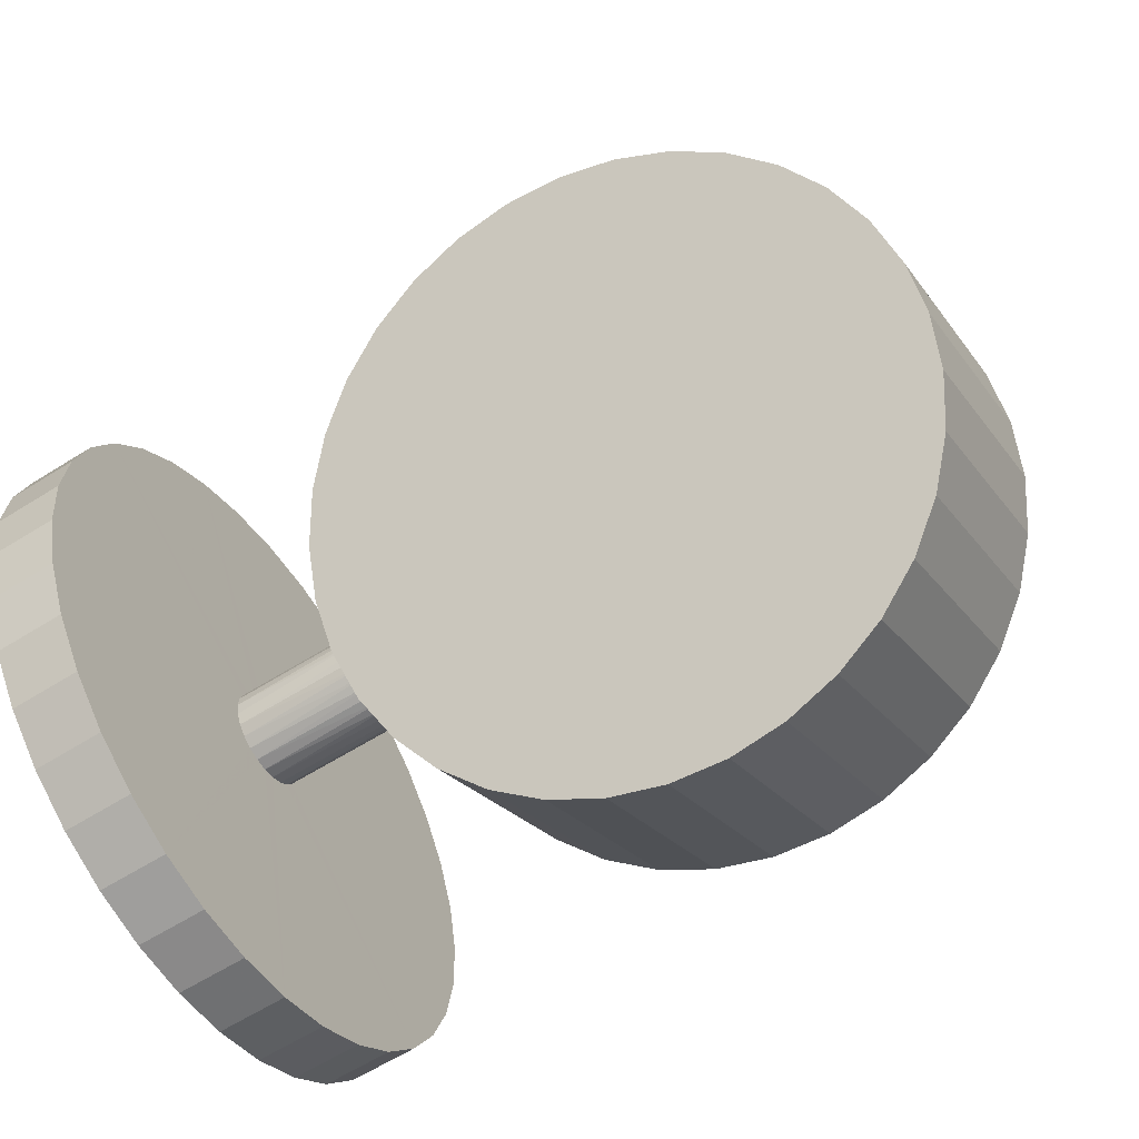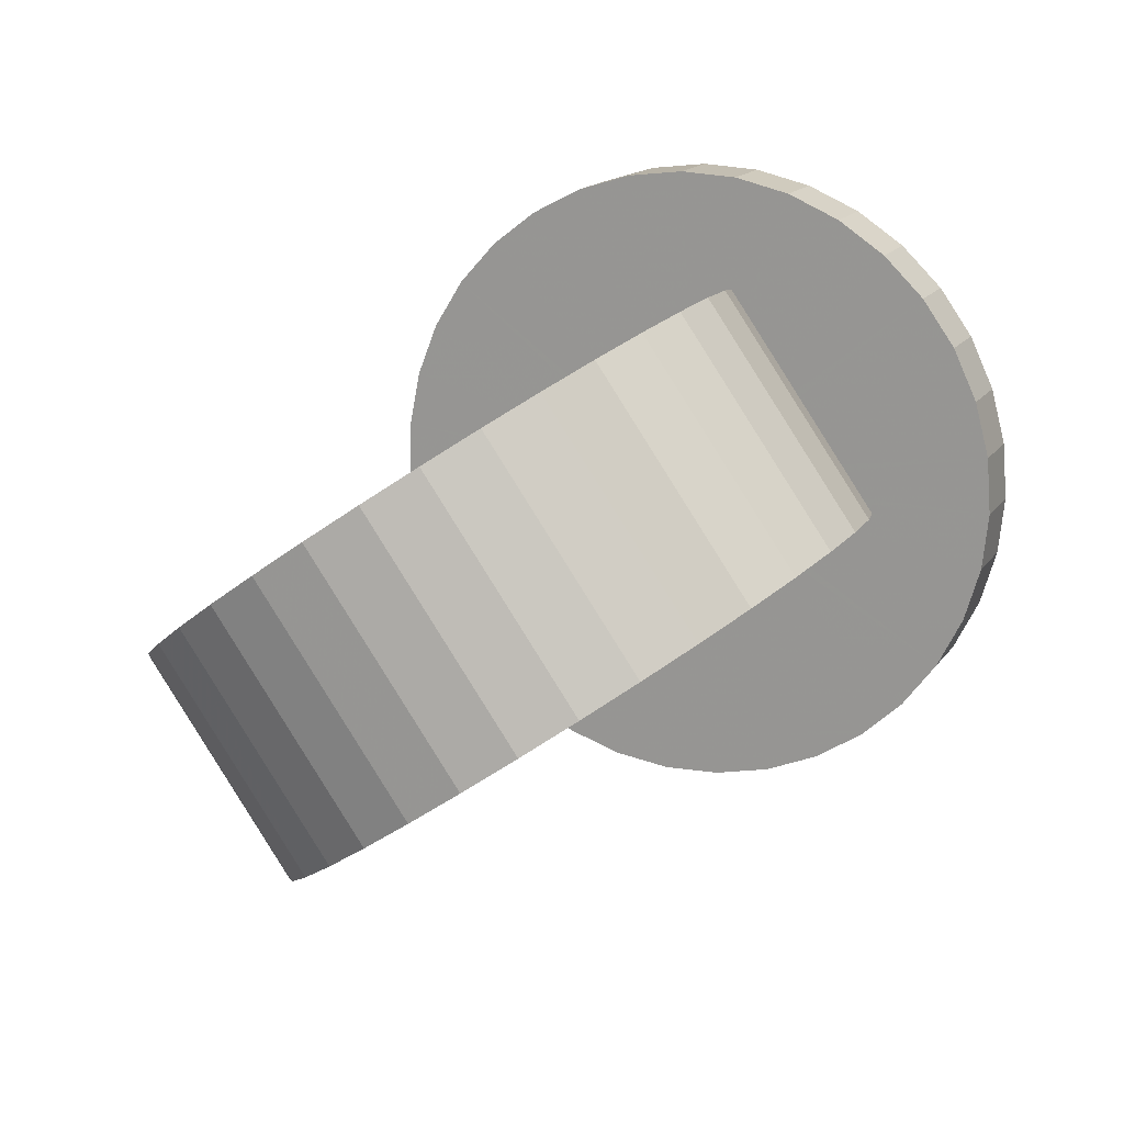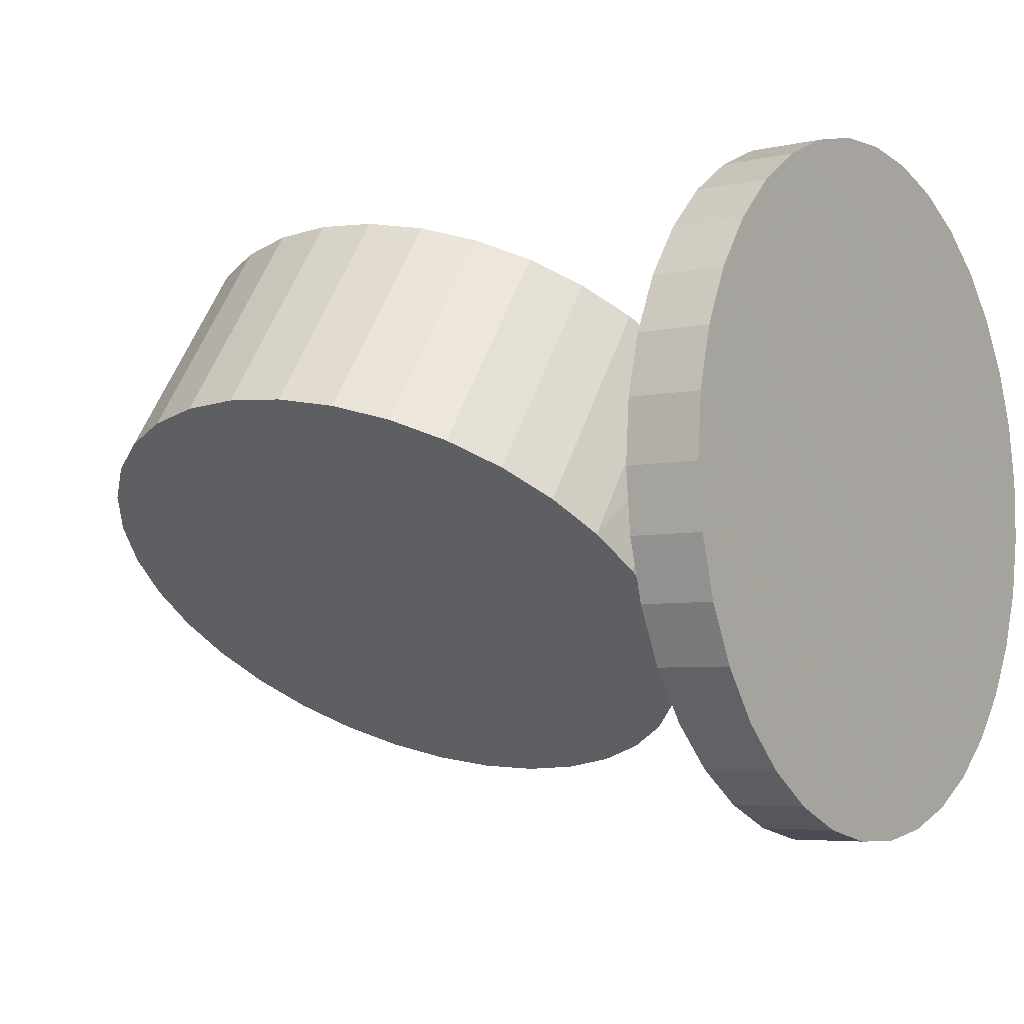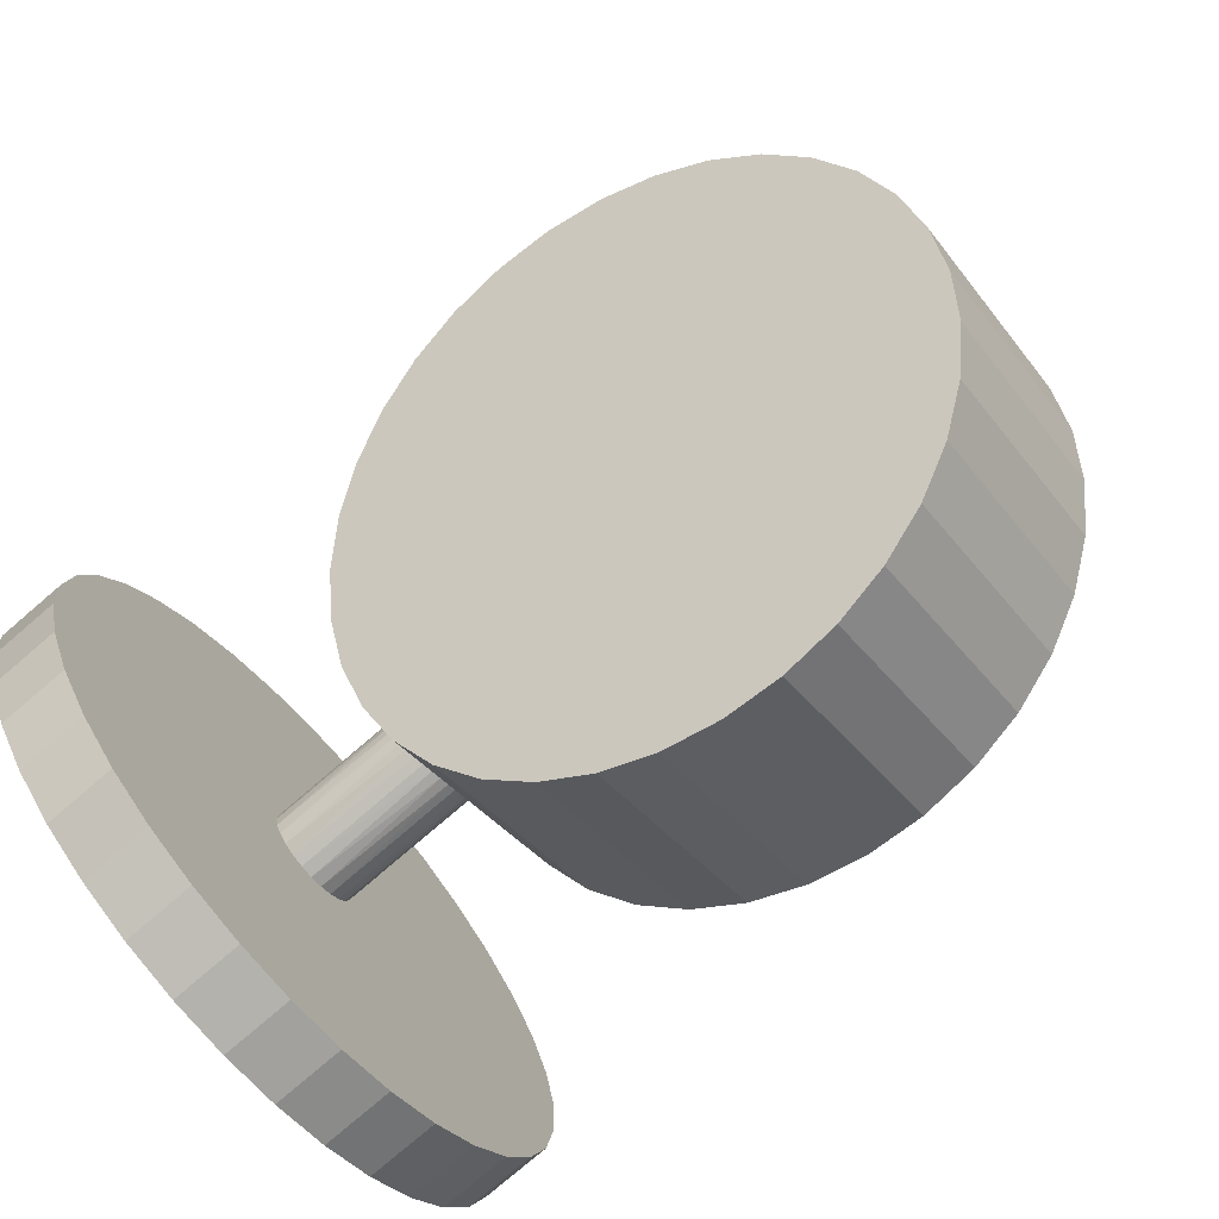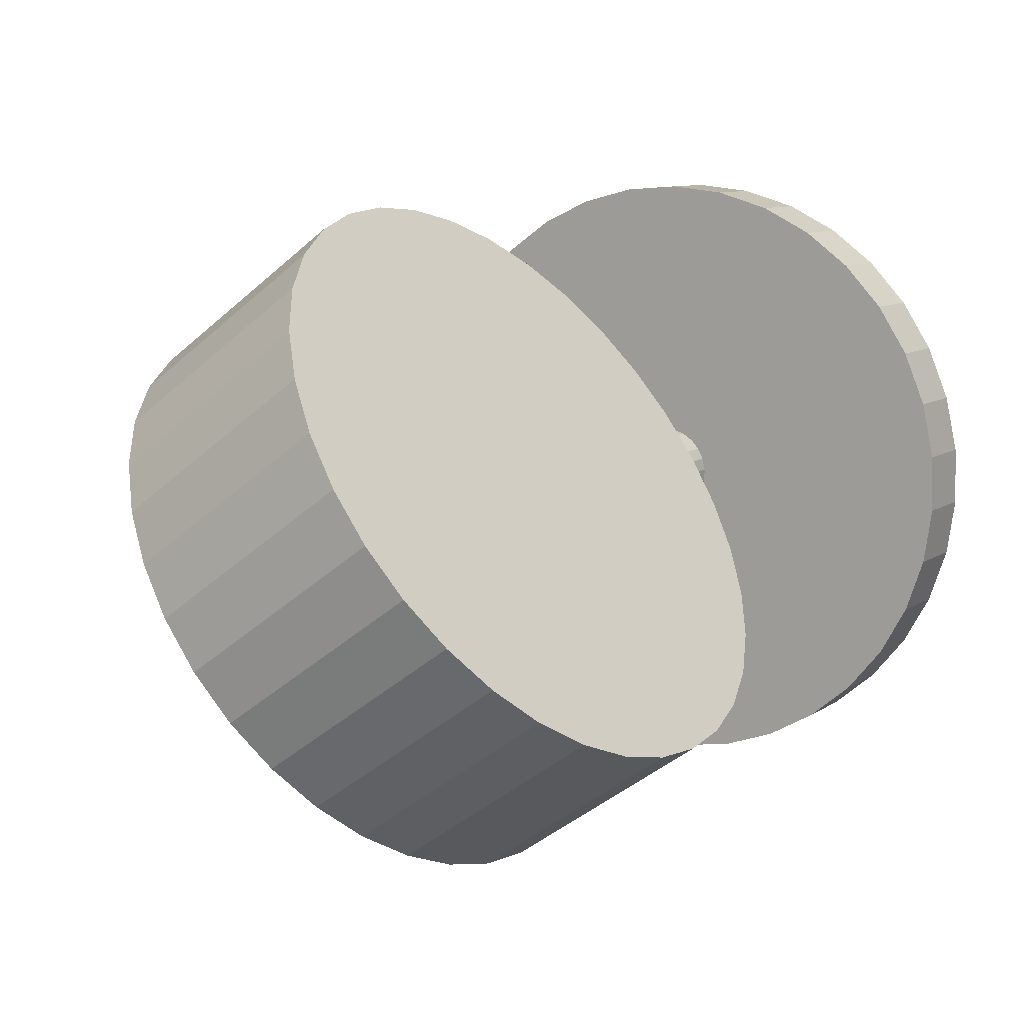
<metadata>
{"format":"obj","ext":"obj","renderer":"f3d","projection":"perspective","resolution":1024,"background":"white","views":[{"elev":-62.7,"azim":-147.7,"up":"+Z"},{"elev":15.8,"azim":-67.3,"up":"+Y"},{"elev":-5.3,"azim":35.0,"up":"+Y"},{"elev":-79.0,"azim":-139.5,"up":"+Z"},{"elev":9.6,"azim":-58.5,"up":"+Z"}]}
</metadata>
<code>
g MeshBody8
v -0.8203 0.5384 -0.7624
v -0.8268 0.5387 -0.7619
v -0.8331 0.5397 -0.7604
v -0.8389 0.5414 -0.758
v -0.8441 0.5437 -0.7548
v -0.8485 0.5465 -0.7509
v -0.852 0.5497 -0.7463
v -0.8543 0.5532 -0.7414
v -0.8555 0.5569 -0.7361
v -0.8555 0.5607 -0.7308
v -0.8543 0.5644 -0.7255
v -0.852 0.5679 -0.7206
v -0.8485 0.5711 -0.716
v -0.8441 0.5739 -0.7121
v -0.8389 0.5762 -0.7089
v -0.8331 0.5779 -0.7065
v -0.8268 0.5789 -0.705
v -0.8203 0.5792 -0.7045
v -0.8138 0.5789 -0.705
v -0.8075 0.5778 -0.7065
v -0.8016 0.5762 -0.7089
v -0.7964 0.5739 -0.7121
v -0.792 0.5711 -0.716
v -0.7886 0.5679 -0.7205
v -0.7862 0.5644 -0.7255
v -0.785 0.5607 -0.7308
v -0.785 0.5569 -0.7361
v -0.7862 0.5532 -0.7414
v -0.7886 0.5497 -0.7463
v -0.792 0.5465 -0.7509
v -0.7964 0.5437 -0.7548
v -0.8016 0.5414 -0.758
v -0.8075 0.5397 -0.7604
v -0.8138 0.5387 -0.7619
v -0.8203 0.5604 -0.7779
v -0.8138 0.5608 -0.7775
v -0.8075 0.5618 -0.776
v -0.8016 0.5635 -0.7736
v -0.7964 0.5657 -0.7704
v -0.792 0.5685 -0.7664
v -0.7886 0.5717 -0.7619
v -0.7862 0.5752 -0.7569
v -0.785 0.5789 -0.7517
v -0.785 0.5827 -0.7464
v -0.7862 0.5864 -0.7411
v -0.7886 0.5899 -0.7361
v -0.792 0.5931 -0.7316
v -0.7964 0.5959 -0.7277
v -0.8016 0.5982 -0.7244
v -0.8075 0.5999 -0.7221
v -0.8138 0.6009 -0.7206
v -0.8203 0.6013 -0.7201
v -0.8268 0.6009 -0.7206
v -0.8331 0.5999 -0.7221
v -0.8389 0.5982 -0.7244
v -0.8441 0.596 -0.7277
v -0.8485 0.5932 -0.7316
v -0.852 0.59 -0.7361
v -0.8543 0.5865 -0.7411
v -0.8555 0.5827 -0.7464
v -0.8555 0.579 -0.7517
v -0.8543 0.5753 -0.7569
v -0.852 0.5717 -0.7619
v -0.8485 0.5685 -0.7665
v -0.8441 0.5657 -0.7704
v -0.8389 0.5635 -0.7736
v -0.8331 0.5618 -0.776
v -0.8268 0.5608 -0.7775
v -0.7853 0.5723 -0.7361
v -0.7853 0.5731 -0.7368
v -0.7852 0.5738 -0.7377
v -0.7852 0.5743 -0.7387
v -0.7851 0.5746 -0.7398
v -0.785 0.5747 -0.7408
v -0.7849 0.5745 -0.7419
v -0.7849 0.5742 -0.743
v -0.7849 0.5736 -0.7439
v -0.7849 0.5729 -0.7448
v -0.7849 0.5721 -0.7454
v -0.785 0.5711 -0.7459
v -0.7851 0.57 -0.7462
v -0.7852 0.5689 -0.7463
v -0.7852 0.5678 -0.7462
v -0.7853 0.5668 -0.7458
v -0.7853 0.5658 -0.7453
v -0.7853 0.565 -0.7446
v -0.7852 0.5643 -0.7437
v -0.7852 0.5638 -0.7427
v -0.7851 0.5636 -0.7417
v -0.785 0.5635 -0.7406
v -0.7849 0.5636 -0.7395
v -0.7849 0.564 -0.7384
v -0.7849 0.5645 -0.7375
v -0.7849 0.5652 -0.7367
v -0.7849 0.5661 -0.736
v -0.785 0.5671 -0.7355
v -0.7851 0.5681 -0.7352
v -0.7852 0.5692 -0.7351
v -0.7852 0.5703 -0.7352
v -0.7853 0.5714 -0.7356
v -0.7684 0.5474 -0.7713
v -0.7684 0.5532 -0.7747
v -0.7684 0.5596 -0.777
v -0.7684 0.5662 -0.7781
v -0.7684 0.5729 -0.778
v -0.7684 0.5795 -0.7767
v -0.7684 0.5858 -0.7743
v -0.7684 0.5915 -0.7708
v -0.7684 0.5965 -0.7663
v -0.7684 0.6006 -0.761
v -0.7684 0.6037 -0.755
v -0.7684 0.6057 -0.7486
v -0.7684 0.6065 -0.7419
v -0.7684 0.6062 -0.7352
v -0.7684 0.6046 -0.7287
v -0.7684 0.6019 -0.7225
v -0.7684 0.5981 -0.7169
v -0.7684 0.5934 -0.7121
v -0.7684 0.5879 -0.7083
v -0.7684 0.5818 -0.7054
v -0.7684 0.5753 -0.7037
v -0.7684 0.5686 -0.7032
v -0.7684 0.5619 -0.7039
v -0.7684 0.5554 -0.7058
v -0.7684 0.5494 -0.7088
v -0.7684 0.544 -0.7128
v -0.7684 0.5394 -0.7177
v -0.7684 0.5358 -0.7234
v -0.7684 0.5333 -0.7296
v -0.7684 0.5318 -0.7362
v -0.7684 0.5316 -0.7429
v -0.7684 0.5326 -0.7495
v -0.7684 0.5348 -0.7559
v -0.7684 0.538 -0.7618
v -0.7684 0.5423 -0.767
v -0.7604 0.5474 -0.7713
v -0.7604 0.5423 -0.767
v -0.7604 0.538 -0.7618
v -0.7604 0.5348 -0.7559
v -0.7604 0.5326 -0.7495
v -0.7604 0.5316 -0.7429
v -0.7604 0.5318 -0.7362
v -0.7604 0.5332 -0.7296
v -0.7604 0.5358 -0.7234
v -0.7604 0.5394 -0.7177
v -0.7604 0.544 -0.7128
v -0.7604 0.5494 -0.7088
v -0.7604 0.5554 -0.7058
v -0.7604 0.5619 -0.7039
v -0.7604 0.5686 -0.7032
v -0.7604 0.5753 -0.7037
v -0.7604 0.5818 -0.7054
v -0.7604 0.5879 -0.7083
v -0.7604 0.5934 -0.7121
v -0.7604 0.5981 -0.7169
v -0.7604 0.6018 -0.7225
v -0.7604 0.6046 -0.7287
v -0.7604 0.6062 -0.7352
v -0.7604 0.6065 -0.7419
v -0.7604 0.6057 -0.7486
v -0.7604 0.6037 -0.755
v -0.7604 0.6006 -0.761
v -0.7604 0.5965 -0.7663
v -0.7604 0.5915 -0.7708
v -0.7604 0.5858 -0.7743
v -0.7604 0.5795 -0.7767
v -0.7604 0.5729 -0.778
v -0.7604 0.5662 -0.7781
v -0.7604 0.5596 -0.777
v -0.7604 0.5532 -0.7747
v -0.7684 0.5658 -0.7453
v -0.7684 0.5671 -0.746
v -0.7684 0.5685 -0.7463
v -0.7684 0.57 -0.7462
v -0.7684 0.5714 -0.7458
v -0.7684 0.5726 -0.745
v -0.7684 0.5736 -0.7439
v -0.7684 0.5743 -0.7426
v -0.7684 0.5746 -0.7412
v -0.7684 0.5746 -0.7398
v -0.7684 0.5741 -0.7384
v -0.7684 0.5734 -0.7371
v -0.7684 0.5723 -0.7361
v -0.7684 0.571 -0.7355
v -0.7684 0.5696 -0.7351
v -0.7684 0.5681 -0.7352
v -0.7684 0.5667 -0.7356
v -0.7684 0.5655 -0.7364
v -0.7684 0.5645 -0.7375
v -0.7684 0.5638 -0.7388
v -0.7684 0.5635 -0.7402
v -0.7684 0.5635 -0.7417
v -0.7684 0.564 -0.7431
v -0.7684 0.5648 -0.7443
f 2 68 1
f 1 68 35
f 1 35 34
f 34 35 36
f 34 36 33
f 33 36 37
f 33 37 32
f 32 37 38
f 32 38 31
f 31 38 39
f 31 39 30
f 30 39 40
f 30 40 29
f 29 40 41
f 29 41 28
f 28 41 42
f 28 42 85
f 85 42 84
f 84 42 83
f 83 42 43
f 83 43 82
f 82 43 81
f 81 43 80
f 80 43 79
f 79 43 78
f 78 43 77
f 77 43 44
f 77 44 76
f 76 44 75
f 75 44 74
f 74 44 73
f 73 44 72
f 72 44 71
f 71 44 70
f 70 44 45
f 70 45 69
f 69 45 25
f 69 25 100
f 100 25 26
f 100 26 99
f 99 26 98
f 98 26 97
f 97 26 96
f 96 26 95
f 95 26 94
f 94 26 93
f 93 26 27
f 93 27 92
f 92 27 91
f 91 27 90
f 90 27 89
f 89 27 88
f 88 27 87
f 87 27 28
f 87 28 86
f 86 28 85
f 68 2 67
f 67 2 3
f 67 3 66
f 66 3 4
f 66 4 65
f 65 4 5
f 65 5 64
f 64 5 6
f 64 6 63
f 63 6 7
f 63 7 62
f 62 7 8
f 62 8 61
f 61 8 9
f 61 9 60
f 60 9 10
f 60 10 59
f 59 10 11
f 59 11 58
f 58 11 12
f 58 12 57
f 57 12 13
f 57 13 56
f 56 13 14
f 56 14 55
f 55 14 15
f 55 15 54
f 54 15 16
f 54 16 53
f 53 16 17
f 53 17 52
f 52 17 18
f 52 18 51
f 51 18 19
f 51 19 50
f 50 19 20
f 50 20 49
f 49 20 21
f 49 21 48
f 48 21 22
f 48 22 47
f 47 22 23
f 47 23 46
f 46 23 24
f 46 24 45
f 45 24 25
f 68 53 35
f 35 53 52
f 35 52 36
f 36 52 51
f 36 51 37
f 37 51 50
f 37 50 38
f 38 50 49
f 38 49 39
f 39 49 48
f 39 48 40
f 40 48 47
f 40 47 41
f 41 47 46
f 41 46 42
f 42 46 45
f 42 45 43
f 43 45 44
f 53 68 54
f 54 68 67
f 54 67 55
f 55 67 66
f 55 66 56
f 56 66 65
f 56 65 57
f 57 65 64
f 57 64 58
f 58 64 63
f 58 63 59
f 59 63 62
f 59 62 60
f 60 62 61
f 34 19 1
f 1 19 18
f 1 18 2
f 2 18 17
f 2 17 3
f 3 17 16
f 3 16 4
f 4 16 15
f 4 15 5
f 5 15 14
f 5 14 6
f 6 14 13
f 6 13 7
f 7 13 12
f 7 12 8
f 8 12 11
f 8 11 9
f 9 11 10
f 19 34 20
f 20 34 33
f 20 33 21
f 21 33 32
f 21 32 22
f 22 32 31
f 22 31 23
f 23 31 30
f 23 30 24
f 24 30 29
f 24 29 25
f 25 29 28
f 25 28 26
f 26 28 27
f 102 170 101
f 101 170 136
f 101 136 135
f 135 136 137
f 135 137 134
f 134 137 138
f 134 138 133
f 133 138 139
f 133 139 132
f 132 139 140
f 132 140 131
f 131 140 141
f 131 141 130
f 130 141 142
f 130 142 129
f 129 142 143
f 129 143 128
f 128 143 144
f 128 144 127
f 127 144 145
f 127 145 126
f 126 145 146
f 126 146 125
f 125 146 147
f 125 147 124
f 124 147 148
f 124 148 123
f 123 148 149
f 123 149 122
f 122 149 150
f 122 150 121
f 121 150 151
f 121 151 120
f 120 151 152
f 120 152 119
f 119 152 153
f 119 153 118
f 118 153 154
f 118 154 117
f 117 154 155
f 117 155 116
f 116 155 156
f 116 156 115
f 115 156 157
f 115 157 114
f 114 157 158
f 114 158 113
f 113 158 159
f 113 159 112
f 112 159 160
f 112 160 111
f 111 160 161
f 111 161 110
f 110 161 162
f 110 162 109
f 109 162 163
f 109 163 108
f 108 163 164
f 108 164 107
f 107 164 165
f 107 165 106
f 106 165 166
f 106 166 105
f 105 166 167
f 105 167 104
f 104 167 168
f 104 168 103
f 103 168 169
f 103 169 102
f 102 169 170
f 172 102 171
f 171 102 101
f 171 101 135
f 102 172 103
f 103 172 173
f 103 173 104
f 104 173 105
f 105 173 174
f 105 174 106
f 106 174 175
f 106 175 107
f 107 175 108
f 108 175 176
f 108 176 109
f 109 176 177
f 109 177 110
f 110 177 178
f 110 178 111
f 111 178 112
f 112 178 179
f 112 179 113
f 113 179 180
f 113 180 114
f 114 180 115
f 115 180 181
f 115 181 116
f 116 181 182
f 116 182 117
f 117 182 118
f 118 182 183
f 118 183 119
f 119 183 184
f 119 184 120
f 120 184 121
f 121 184 185
f 121 185 122
f 122 185 186
f 122 186 123
f 123 186 124
f 124 186 187
f 124 187 125
f 125 187 188
f 125 188 126
f 126 188 127
f 127 188 189
f 127 189 128
f 128 189 190
f 128 190 129
f 129 190 191
f 129 191 130
f 130 191 131
f 131 191 192
f 131 192 132
f 132 192 193
f 132 193 133
f 133 193 134
f 134 193 194
f 134 194 135
f 135 194 171
f 70 69 183
f 183 69 100
f 183 100 184
f 184 100 99
f 184 99 185
f 185 99 98
f 185 98 186
f 186 98 97
f 186 97 96
f 186 96 187
f 187 96 95
f 187 95 188
f 188 95 94
f 188 94 189
f 189 94 93
f 189 93 92
f 189 92 190
f 190 92 91
f 190 91 191
f 191 91 90
f 191 90 192
f 192 90 89
f 192 89 88
f 192 88 193
f 193 88 87
f 193 87 194
f 194 87 86
f 194 86 171
f 171 86 85
f 171 85 84
f 171 84 172
f 172 84 83
f 172 83 173
f 173 83 82
f 173 82 174
f 174 82 81
f 174 81 80
f 174 80 175
f 175 80 79
f 175 79 176
f 176 79 78
f 176 78 177
f 177 78 77
f 177 77 76
f 177 76 178
f 178 76 75
f 178 75 179
f 179 75 74
f 179 74 180
f 180 74 73
f 180 73 72
f 180 72 181
f 181 72 71
f 181 71 182
f 182 71 70
f 182 70 183
f 170 154 136
f 136 154 153
f 136 153 137
f 137 153 152
f 137 152 138
f 138 152 151
f 138 151 139
f 139 151 150
f 139 150 140
f 140 150 149
f 140 149 141
f 141 149 148
f 141 148 142
f 142 148 147
f 142 147 143
f 143 147 146
f 143 146 144
f 144 146 145
f 154 170 155
f 155 170 169
f 155 169 156
f 156 169 168
f 156 168 157
f 157 168 167
f 157 167 158
f 158 167 166
f 158 166 159
f 159 166 165
f 159 165 160
f 160 165 164
f 160 164 161
f 161 164 163
f 161 163 162

</code>
